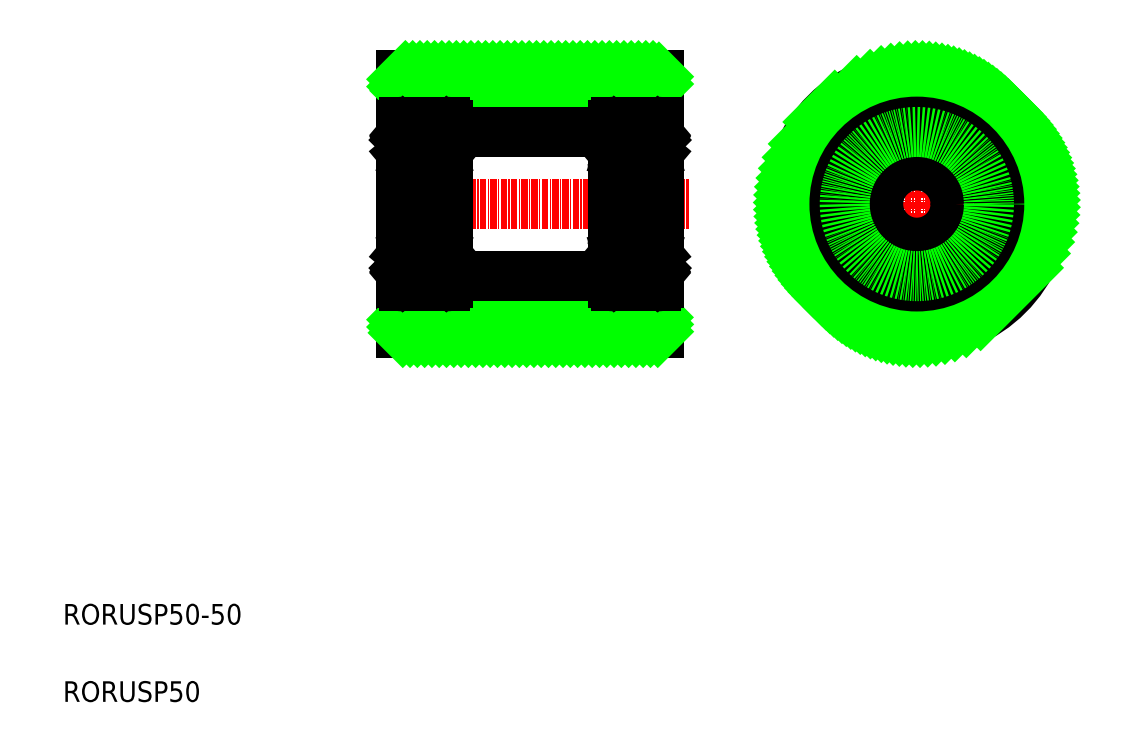
<metadata>
{"format":"dxf","ext":"dxf","renderer":"ezdxf+matplotlib","layout":"modelspace","background":"white","min_lineweight":24,"dpi":150}
</metadata>
<code>
0
SECTION
2
ENTITIES
0
LINE
8
CENTER
10
145.4
20
106.6
30
0
11
206.1
21
106.6
31
0
0
LINE
8
0
10
125.7
20
81.64
30
0
11
125.7
21
131.6
31
0
0
LINE
8
0
10
75.71
20
131.6
30
0
11
75.71
21
81.64
31
0
0
TEXT
8
0
10
10
20
25
30
0
40
4
1
RORUSP50-50
0
TEXT
8
0
10
10
20
10
30
0
40
4
1
RORUSP50
0
LINE
8
0
10
125.7
20
84.64
30
0
11
75.71
21
84.64
31
0
0
LINE
8
0
10
125.7
20
81.64
30
0
11
75.71
21
81.64
31
0
0
LINE
8
CENTER
10
70.97
20
106.6
30
0
11
131.6
21
106.6
31
0
0
LINE
8
0
10
125.7
20
128.6
30
0
11
75.71
21
128.6
31
0
0
LINE
8
0
10
125.7
20
131.6
30
0
11
75.71
21
131.6
31
0
0
LINE
8
0
10
75.71
20
106.6
30
0
11
75.71
21
106.6
31
0
0
LINE
8
0
10
75.71
20
119.1
30
0
11
75.71
21
119.1
31
0
0
LINE
8
CENTER
10
175.8
20
137
30
0
11
175.8
21
76.29
31
0
0
CIRCLE
8
0
10
175.8
20
106.6
30
0
40
22
0
CIRCLE
8
0
10
175.8
20
106.6
30
0
40
25
0
INSERT
8
0
2
*X2
10
0
20
0
30
0
0
CIRCLE
8
0
10
175.8
20
106.6
30
0
40
7.5
0
CIRCLE
8
0
10
175.8
20
106.6
30
0
40
16
0
CIRCLE
8
0
10
175.8
20
106.6
30
0
40
14
0
LINE
8
0
10
116.7
20
122
30
0
11
116.7
21
91.24
31
0
0
LINE
8
0
10
125.7
20
122
30
0
11
125.7
21
91.24
31
0
0
LINE
8
0
10
125.3
20
94.21
30
0
11
125.3
21
96.59
31
0
0
LINE
8
0
10
125.1
20
94.29
30
0
11
125.1
21
96.59
31
0
0
LINE
8
0
10
117.3
20
94.29
30
0
11
117.3
21
96.59
31
0
0
LINE
8
0
10
117.1
20
94.21
30
0
11
117.1
21
96.59
31
0
0
CIRCLE
8
0
10
121.2
20
94.89
30
0
40
2.381
0
LINE
8
0
10
125.1
20
90.64
30
0
11
121.2
21
90.64
31
0
0
ARC
8
0
10
117.7
20
92.59
30
0
40
0.3
50
220
51
355
0
LINE
8
0
10
121.2
20
90.64
30
0
11
117.3
21
90.64
31
0
0
ARC
8
0
10
117.3
20
91.24
30
0
40
0.6
50
180
51
270
0
LINE
8
0
10
118.2
20
93.39
30
0
11
119.4
21
93.39
31
0
0
LINE
8
0
10
118.1
20
93.54
30
0
11
117.3
21
94.29
31
0
0
LINE
8
0
10
117.3
20
92.69
30
0
11
117.5
21
92.4
31
0
0
LINE
8
0
10
117.4
20
93.1
30
0
11
117.3
21
92.98
31
0
0
LINE
8
0
10
117.9
20
93.46
30
0
11
117.1
21
94.21
31
0
0
LINE
8
0
10
116.8
20
92.69
30
0
11
117.3
21
92.69
31
0
0
ARC
8
0
10
117.4
20
92.82
30
0
40
0.2
50
129.9
51
220
0
ARC
8
0
10
116.8
20
92.59
30
0
40
0.1
50
90
51
180
0
LINE
8
0
10
117.6
20
92.95
30
0
11
117.4
21
92.82
31
0
0
LINE
8
0
10
117.4
20
93.1
30
0
11
117.6
21
92.95
31
0
0
LINE
8
0
10
117.4
20
92.82
30
0
11
117.7
21
92.52
31
0
0
ARC
8
0
10
117.7
20
92.59
30
0
40
0.1
50
220
51
357.2
0
LINE
8
0
10
118
20
92.56
30
0
11
118.1
21
93.3
31
0
0
ARC
8
0
10
118.2
20
93.29
30
0
40
0.1
50
90
51
175
0
LINE
8
0
10
117.8
20
92.58
30
0
11
117.9
21
93.46
31
0
0
LINE
8
0
10
118.1
20
93.07
30
0
11
118.1
21
93.54
31
0
0
ARC
8
0
10
124.7
20
92.59
30
0
40
0.3
50
185
51
320
0
ARC
8
0
10
125.1
20
91.24
30
0
40
0.6
50
270
51
0
0
LINE
8
0
10
124.3
20
93.54
30
0
11
125.1
21
94.29
31
0
0
LINE
8
0
10
124.5
20
93.46
30
0
11
125.3
21
94.21
31
0
0
ARC
8
0
10
124.7
20
92.59
30
0
40
0.1
50
182.8
51
320
0
LINE
8
0
10
124.2
20
93.39
30
0
11
123.1
21
93.39
31
0
0
LINE
8
0
10
124.3
20
93.07
30
0
11
124.3
21
93.54
31
0
0
LINE
8
0
10
124.6
20
92.58
30
0
11
124.5
21
93.46
31
0
0
ARC
8
0
10
124.2
20
93.29
30
0
40
0.1
50
4.997
51
90
0
LINE
8
0
10
124.4
20
92.56
30
0
11
124.3
21
93.3
31
0
0
ARC
8
0
10
125.6
20
92.59
30
0
40
0.1
50
0
51
90
0
LINE
8
0
10
125
20
92.82
30
0
11
124.7
21
92.52
31
0
0
ARC
8
0
10
125
20
92.82
30
0
40
0.2
50
320
51
50.08
0
LINE
8
0
10
125
20
93.1
30
0
11
125.1
21
92.98
31
0
0
LINE
8
0
10
125.1
20
92.69
30
0
11
124.9
21
92.4
31
0
0
LINE
8
0
10
125
20
93.1
30
0
11
124.8
21
92.95
31
0
0
LINE
8
0
10
124.8
20
92.95
30
0
11
125
21
92.82
31
0
0
LINE
8
0
10
125.6
20
92.69
30
0
11
125.1
21
92.69
31
0
0
LINE
8
0
10
125.1
20
99.14
30
0
11
121.2
21
99.14
31
0
0
LINE
8
0
10
118.3
20
96.39
30
0
11
119.4
21
96.39
31
0
0
LINE
8
0
10
117.3
20
99.14
30
0
11
121.2
21
99.14
31
0
0
LINE
8
0
10
117.8
20
96.59
30
0
11
117.3
21
96.59
31
0
0
LINE
8
0
10
117.3
20
96.79
30
0
11
117.8
21
96.79
31
0
0
LINE
8
0
10
117.2
20
96.99
30
0
11
117.5
21
97.32
31
0
0
LINE
8
0
10
116.9
20
96.99
30
0
11
117.2
21
96.99
31
0
0
ARC
8
0
10
117.3
20
96.59
30
0
40
0.2
50
90
51
180
0
ARC
8
0
10
116.9
20
97.19
30
0
40
0.2
50
180
51
270
0
LINE
8
0
10
117.8
20
96.79
30
0
11
117.8
21
96.59
31
0
0
ARC
8
0
10
117.6
20
97.19
30
0
40
0.2
50
90
51
140
0
LINE
8
0
10
117.6
20
97.39
30
0
11
117.7
21
97.39
31
0
0
ARC
8
0
10
117.7
20
97.19
30
0
40
0.2
50
20.01
51
90
0
LINE
8
0
10
117.9
20
97.26
30
0
11
118.2
21
96.53
31
0
0
ARC
8
0
10
118.3
20
96.59
30
0
40
0.2
50
200
51
270
0
ARC
8
0
10
117.3
20
98.54
30
0
40
0.6
50
90
51
180
0
LINE
8
0
10
118.3
20
99.14
30
0
11
118.3
21
99.14
31
0
0
LINE
8
0
10
119.3
20
99.14
30
0
11
119.3
21
99.14
31
0
0
ARC
8
0
10
124.7
20
97.19
30
0
40
0.2
50
90
51
160
0
LINE
8
0
10
124.1
20
96.39
30
0
11
123.1
21
96.39
31
0
0
ARC
8
0
10
124.1
20
96.59
30
0
40
0.2
50
270
51
340
0
LINE
8
0
10
124.5
20
97.26
30
0
11
124.3
21
96.53
31
0
0
ARC
8
0
10
125.5
20
97.19
30
0
40
0.2
50
270
51
0
0
LINE
8
0
10
124.8
20
97.39
30
0
11
124.7
21
97.39
31
0
0
ARC
8
0
10
124.8
20
97.19
30
0
40
0.2
50
40
51
90
0
LINE
8
0
10
125.2
20
96.99
30
0
11
124.9
21
97.32
31
0
0
ARC
8
0
10
125.1
20
96.59
30
0
40
0.2
50
0
51
90
0
LINE
8
0
10
125.1
20
96.79
30
0
11
124.6
21
96.79
31
0
0
LINE
8
0
10
125.5
20
96.99
30
0
11
125.2
21
96.99
31
0
0
LINE
8
0
10
124.6
20
96.79
30
0
11
124.6
21
96.59
31
0
0
LINE
8
0
10
124.6
20
96.59
30
0
11
125.1
21
96.59
31
0
0
ARC
8
0
10
125.1
20
98.54
30
0
40
0.6
50
0
51
90
0
ARC
8
0
10
124.7
20
120.7
30
0
40
0.3
50
40
51
175
0
ARC
8
0
10
117.7
20
120.7
30
0
40
0.3
50
4.997
51
140
0
LINE
8
0
10
125.1
20
114.1
30
0
11
121.2
21
114.1
31
0
0
CIRCLE
8
0
10
121.2
20
118.4
30
0
40
2.381
0
ARC
8
0
10
118.3
20
116.7
30
0
40
0.2
50
90
51
160
0
LINE
8
0
10
117.1
20
119.1
30
0
11
117.1
21
116.7
31
0
0
LINE
8
0
10
117.3
20
119
30
0
11
117.3
21
116.7
31
0
0
LINE
8
0
10
117.3
20
114.1
30
0
11
121.2
21
114.1
31
0
0
ARC
8
0
10
117.3
20
114.7
30
0
40
0.6
50
180
51
270
0
LINE
8
0
10
117.2
20
116.3
30
0
11
117.5
21
116
31
0
0
LINE
8
0
10
117.3
20
116.5
30
0
11
117.8
21
116.5
31
0
0
LINE
8
0
10
117.8
20
116.7
30
0
11
117.3
21
116.7
31
0
0
ARC
8
0
10
116.9
20
116.1
30
0
40
0.2
50
90
51
180
0
ARC
8
0
10
117.3
20
116.7
30
0
40
0.2
50
180
51
270
0
LINE
8
0
10
116.9
20
116.3
30
0
11
117.2
21
116.3
31
0
0
LINE
8
0
10
117.9
20
116
30
0
11
118.2
21
116.8
31
0
0
ARC
8
0
10
117.7
20
116.1
30
0
40
0.2
50
270
51
340
0
LINE
8
0
10
117.6
20
115.9
30
0
11
117.7
21
115.9
31
0
0
LINE
8
0
10
117.8
20
116.5
30
0
11
117.8
21
116.7
31
0
0
ARC
8
0
10
117.6
20
116.1
30
0
40
0.2
50
220
51
270
0
LINE
8
0
10
118.3
20
116.9
30
0
11
119.4
21
116.9
31
0
0
LINE
8
0
10
118.2
20
119.9
30
0
11
119.4
21
119.9
31
0
0
LINE
8
0
10
118.1
20
119.7
30
0
11
117.3
21
119
31
0
0
LINE
8
0
10
117.9
20
119.8
30
0
11
117.1
21
119.1
31
0
0
LINE
8
0
10
117.4
20
120.2
30
0
11
117.3
21
120.3
31
0
0
LINE
8
0
10
117.3
20
120.6
30
0
11
117.5
21
120.9
31
0
0
ARC
8
0
10
116.8
20
120.7
30
0
40
0.1
50
180
51
270
0
ARC
8
0
10
117.4
20
120.5
30
0
40
0.2
50
140
51
230.1
0
LINE
8
0
10
116.8
20
120.6
30
0
11
117.3
21
120.6
31
0
0
LINE
8
0
10
118
20
120.7
30
0
11
118.1
21
120
31
0
0
ARC
8
0
10
117.7
20
120.7
30
0
40
0.1
50
2.82
51
140
0
LINE
8
0
10
117.4
20
120.5
30
0
11
117.7
21
120.8
31
0
0
LINE
8
0
10
117.4
20
120.2
30
0
11
117.6
21
120.3
31
0
0
LINE
8
0
10
117.6
20
120.3
30
0
11
117.4
21
120.5
31
0
0
LINE
8
0
10
118.1
20
120.2
30
0
11
118.1
21
119.7
31
0
0
LINE
8
0
10
117.8
20
120.7
30
0
11
117.9
21
119.8
31
0
0
ARC
8
0
10
118.2
20
120
30
0
40
0.1
50
185
51
270
0
LINE
8
0
10
125.1
20
119
30
0
11
125.1
21
116.7
31
0
0
LINE
8
0
10
125.3
20
119.1
30
0
11
125.3
21
116.7
31
0
0
ARC
8
0
10
124.1
20
116.7
30
0
40
0.2
50
20.01
51
90
0
ARC
8
0
10
124.7
20
116.1
30
0
40
0.2
50
200
51
270
0
LINE
8
0
10
124.5
20
116
30
0
11
124.3
21
116.8
31
0
0
ARC
8
0
10
125.1
20
114.7
30
0
40
0.6
50
270
51
360
0
LINE
8
0
10
125.5
20
116.3
30
0
11
125.2
21
116.3
31
0
0
ARC
8
0
10
125.1
20
116.7
30
0
40
0.2
50
270
51
0
0
LINE
8
0
10
125.2
20
116.3
30
0
11
124.9
21
116
31
0
0
ARC
8
0
10
124.8
20
116.1
30
0
40
0.2
50
270
51
320
0
LINE
8
0
10
124.8
20
115.9
30
0
11
124.7
21
115.9
31
0
0
ARC
8
0
10
125.5
20
116.1
30
0
40
0.2
50
0
51
90
0
LINE
8
0
10
124.6
20
116.5
30
0
11
124.6
21
116.7
31
0
0
LINE
8
0
10
124.6
20
116.7
30
0
11
125.1
21
116.7
31
0
0
LINE
8
0
10
125.1
20
116.5
30
0
11
124.6
21
116.5
31
0
0
LINE
8
0
10
124.5
20
119.8
30
0
11
125.3
21
119.1
31
0
0
LINE
8
0
10
124.3
20
119.7
30
0
11
125.1
21
119
31
0
0
ARC
8
0
10
124.7
20
120.7
30
0
40
0.1
50
40
51
177.2
0
LINE
8
0
10
124.1
20
116.9
30
0
11
123.1
21
116.9
31
0
0
LINE
8
0
10
124.2
20
119.9
30
0
11
123.1
21
119.9
31
0
0
LINE
8
0
10
124.4
20
120.7
30
0
11
124.3
21
120
31
0
0
ARC
8
0
10
124.2
20
120
30
0
40
0.1
50
270
51
355
0
LINE
8
0
10
124.6
20
120.7
30
0
11
124.5
21
119.8
31
0
0
LINE
8
0
10
124.3
20
120.2
30
0
11
124.3
21
119.7
31
0
0
LINE
8
0
10
125.6
20
120.6
30
0
11
125.1
21
120.6
31
0
0
LINE
8
0
10
124.8
20
120.3
30
0
11
125
21
120.5
31
0
0
LINE
8
0
10
125
20
120.2
30
0
11
124.8
21
120.3
31
0
0
LINE
8
0
10
125.1
20
120.6
30
0
11
124.9
21
120.9
31
0
0
LINE
8
0
10
125
20
120.2
30
0
11
125.1
21
120.3
31
0
0
ARC
8
0
10
125
20
120.5
30
0
40
0.2
50
309.9
51
40
0
LINE
8
0
10
125
20
120.5
30
0
11
124.7
21
120.8
31
0
0
ARC
8
0
10
125.6
20
120.7
30
0
40
0.1
50
270
51
0
0
LINE
8
0
10
125.1
20
122.6
30
0
11
121.2
21
122.6
31
0
0
LINE
8
0
10
121.2
20
122.6
30
0
11
117.3
21
122.6
31
0
0
ARC
8
0
10
117.3
20
122
30
0
40
0.6
50
90
51
180
0
ARC
8
0
10
125.1
20
122
30
0
40
0.6
50
360
51
90
0
LINE
8
0
10
75.71
20
122
30
0
11
75.71
21
91.24
31
0
0
LINE
8
0
10
84.71
20
122
30
0
11
84.71
21
91.24
31
0
0
LINE
8
0
10
84.28
20
94.21
30
0
11
84.28
21
96.59
31
0
0
LINE
8
0
10
84.08
20
94.29
30
0
11
84.08
21
96.59
31
0
0
LINE
8
0
10
76.34
20
94.29
30
0
11
76.34
21
96.59
31
0
0
LINE
8
0
10
76.14
20
94.21
30
0
11
76.14
21
96.59
31
0
0
CIRCLE
8
0
10
80.21
20
94.89
30
0
40
2.381
0
LINE
8
0
10
84.11
20
90.64
30
0
11
80.21
21
90.64
31
0
0
ARC
8
0
10
76.75
20
92.59
30
0
40
0.3
50
220
51
355
0
LINE
8
0
10
80.21
20
90.64
30
0
11
76.31
21
90.64
31
0
0
ARC
8
0
10
76.31
20
91.24
30
0
40
0.6
50
180
51
270
0
LINE
8
0
10
77.21
20
93.39
30
0
11
78.36
21
93.39
31
0
0
LINE
8
0
10
77.09
20
93.54
30
0
11
76.34
21
94.29
31
0
0
LINE
8
0
10
76.27
20
92.69
30
0
11
76.52
21
92.4
31
0
0
LINE
8
0
10
76.45
20
93.1
30
0
11
76.29
21
92.98
31
0
0
LINE
8
0
10
76.89
20
93.46
30
0
11
76.14
21
94.21
31
0
0
LINE
8
0
10
75.81
20
92.69
30
0
11
76.27
21
92.69
31
0
0
ARC
8
0
10
76.42
20
92.82
30
0
40
0.2
50
129.9
51
220
0
ARC
8
0
10
75.81
20
92.59
30
0
40
0.1
50
90
51
180
0
LINE
8
0
10
76.58
20
92.95
30
0
11
76.42
21
92.82
31
0
0
LINE
8
0
10
76.45
20
93.1
30
0
11
76.58
21
92.95
31
0
0
LINE
8
0
10
76.42
20
92.82
30
0
11
76.67
21
92.52
31
0
0
ARC
8
0
10
76.75
20
92.59
30
0
40
0.1
50
220
51
357.2
0
LINE
8
0
10
77.05
20
92.56
30
0
11
77.11
21
93.3
31
0
0
ARC
8
0
10
77.21
20
93.29
30
0
40
0.1
50
90
51
175
0
LINE
8
0
10
76.85
20
92.58
30
0
11
76.89
21
93.46
31
0
0
LINE
8
0
10
77.09
20
93.07
30
0
11
77.09
21
93.54
31
0
0
ARC
8
0
10
83.67
20
92.59
30
0
40
0.3
50
185
51
320
0
ARC
8
0
10
84.11
20
91.24
30
0
40
0.6
50
270
51
0
0
LINE
8
0
10
83.33
20
93.54
30
0
11
84.08
21
94.29
31
0
0
LINE
8
0
10
83.53
20
93.46
30
0
11
84.28
21
94.21
31
0
0
ARC
8
0
10
83.67
20
92.59
30
0
40
0.1
50
182.8
51
320
0
LINE
8
0
10
83.21
20
93.39
30
0
11
82.06
21
93.39
31
0
0
LINE
8
0
10
83.33
20
93.07
30
0
11
83.33
21
93.54
31
0
0
LINE
8
0
10
83.57
20
92.58
30
0
11
83.53
21
93.46
31
0
0
ARC
8
0
10
83.21
20
93.29
30
0
40
0.1
50
4.997
51
90
0
LINE
8
0
10
83.37
20
92.56
30
0
11
83.31
21
93.3
31
0
0
ARC
8
0
10
84.61
20
92.59
30
0
40
0.1
50
0
51
90
0
LINE
8
0
10
84
20
92.82
30
0
11
83.75
21
92.52
31
0
0
ARC
8
0
10
84
20
92.82
30
0
40
0.2
50
320
51
50.08
0
LINE
8
0
10
83.97
20
93.1
30
0
11
84.12
21
92.98
31
0
0
LINE
8
0
10
84.15
20
92.69
30
0
11
83.9
21
92.4
31
0
0
LINE
8
0
10
83.97
20
93.1
30
0
11
83.84
21
92.95
31
0
0
LINE
8
0
10
83.84
20
92.95
30
0
11
84
21
92.82
31
0
0
LINE
8
0
10
84.61
20
92.69
30
0
11
84.15
21
92.69
31
0
0
LINE
8
0
10
84.11
20
99.14
30
0
11
80.21
21
99.14
31
0
0
LINE
8
0
10
77.35
20
96.39
30
0
11
78.36
21
96.39
31
0
0
LINE
8
0
10
76.31
20
99.14
30
0
11
80.21
21
99.14
31
0
0
LINE
8
0
10
76.79
20
96.59
30
0
11
76.34
21
96.59
31
0
0
LINE
8
0
10
76.34
20
96.79
30
0
11
76.79
21
96.79
31
0
0
LINE
8
0
10
76.21
20
96.99
30
0
11
76.48
21
97.32
31
0
0
LINE
8
0
10
75.91
20
96.99
30
0
11
76.21
21
96.99
31
0
0
ARC
8
0
10
76.34
20
96.59
30
0
40
0.2
50
90
51
180
0
ARC
8
0
10
75.91
20
97.19
30
0
40
0.2
50
180
51
270
0
LINE
8
0
10
76.79
20
96.79
30
0
11
76.79
21
96.59
31
0
0
ARC
8
0
10
76.64
20
97.19
30
0
40
0.2
50
90
51
140
0
LINE
8
0
10
76.64
20
97.39
30
0
11
76.7
21
97.39
31
0
0
ARC
8
0
10
76.7
20
97.19
30
0
40
0.2
50
20.01
51
90
0
LINE
8
0
10
76.89
20
97.26
30
0
11
77.16
21
96.53
31
0
0
ARC
8
0
10
77.35
20
96.59
30
0
40
0.2
50
200
51
270
0
ARC
8
0
10
76.31
20
98.54
30
0
40
0.6
50
90
51
180
0
LINE
8
0
10
77.28
20
99.14
30
0
11
77.28
21
99.14
31
0
0
LINE
8
0
10
78.26
20
99.14
30
0
11
78.26
21
99.14
31
0
0
ARC
8
0
10
83.72
20
97.19
30
0
40
0.2
50
90
51
160
0
LINE
8
0
10
83.07
20
96.39
30
0
11
82.06
21
96.39
31
0
0
ARC
8
0
10
83.07
20
96.59
30
0
40
0.2
50
270
51
340
0
LINE
8
0
10
83.53
20
97.26
30
0
11
83.26
21
96.53
31
0
0
ARC
8
0
10
84.51
20
97.19
30
0
40
0.2
50
270
51
0
0
LINE
8
0
10
83.78
20
97.39
30
0
11
83.72
21
97.39
31
0
0
ARC
8
0
10
83.78
20
97.19
30
0
40
0.2
50
40
51
90
0
LINE
8
0
10
84.21
20
96.99
30
0
11
83.93
21
97.32
31
0
0
ARC
8
0
10
84.08
20
96.59
30
0
40
0.2
50
0
51
90
0
LINE
8
0
10
84.08
20
96.79
30
0
11
83.63
21
96.79
31
0
0
LINE
8
0
10
84.51
20
96.99
30
0
11
84.21
21
96.99
31
0
0
LINE
8
0
10
83.63
20
96.79
30
0
11
83.63
21
96.59
31
0
0
LINE
8
0
10
83.63
20
96.59
30
0
11
84.08
21
96.59
31
0
0
ARC
8
0
10
84.11
20
98.54
30
0
40
0.6
50
0
51
90
0
ARC
8
0
10
83.67
20
120.7
30
0
40
0.3
50
40
51
175
0
ARC
8
0
10
76.75
20
120.7
30
0
40
0.3
50
4.997
51
140
0
LINE
8
0
10
84.11
20
114.1
30
0
11
80.21
21
114.1
31
0
0
CIRCLE
8
0
10
80.21
20
118.4
30
0
40
2.381
0
ARC
8
0
10
77.35
20
116.7
30
0
40
0.2
50
90
51
160
0
LINE
8
0
10
76.14
20
119.1
30
0
11
76.14
21
116.7
31
0
0
LINE
8
0
10
76.34
20
119
30
0
11
76.34
21
116.7
31
0
0
LINE
8
0
10
76.31
20
114.1
30
0
11
80.21
21
114.1
31
0
0
ARC
8
0
10
76.31
20
114.7
30
0
40
0.6
50
180
51
270
0
LINE
8
0
10
76.21
20
116.3
30
0
11
76.48
21
116
31
0
0
LINE
8
0
10
76.34
20
116.5
30
0
11
76.79
21
116.5
31
0
0
LINE
8
0
10
76.79
20
116.7
30
0
11
76.34
21
116.7
31
0
0
ARC
8
0
10
75.91
20
116.1
30
0
40
0.2
50
90
51
180
0
ARC
8
0
10
76.34
20
116.7
30
0
40
0.2
50
180
51
270
0
LINE
8
0
10
75.91
20
116.3
30
0
11
76.21
21
116.3
31
0
0
LINE
8
0
10
76.89
20
116
30
0
11
77.16
21
116.8
31
0
0
ARC
8
0
10
76.7
20
116.1
30
0
40
0.2
50
270
51
340
0
LINE
8
0
10
76.64
20
115.9
30
0
11
76.7
21
115.9
31
0
0
LINE
8
0
10
76.79
20
116.5
30
0
11
76.79
21
116.7
31
0
0
ARC
8
0
10
76.64
20
116.1
30
0
40
0.2
50
220
51
270
0
LINE
8
0
10
77.35
20
116.9
30
0
11
78.36
21
116.9
31
0
0
LINE
8
0
10
77.21
20
119.9
30
0
11
78.36
21
119.9
31
0
0
LINE
8
0
10
77.09
20
119.7
30
0
11
76.34
21
119
31
0
0
LINE
8
0
10
76.89
20
119.8
30
0
11
76.14
21
119.1
31
0
0
LINE
8
0
10
76.45
20
120.2
30
0
11
76.29
21
120.3
31
0
0
LINE
8
0
10
76.27
20
120.6
30
0
11
76.52
21
120.9
31
0
0
ARC
8
0
10
75.81
20
120.7
30
0
40
0.1
50
180
51
270
0
ARC
8
0
10
76.42
20
120.5
30
0
40
0.2
50
140
51
230.1
0
LINE
8
0
10
75.81
20
120.6
30
0
11
76.27
21
120.6
31
0
0
LINE
8
0
10
77.05
20
120.7
30
0
11
77.11
21
120
31
0
0
ARC
8
0
10
76.75
20
120.7
30
0
40
0.1
50
2.82
51
140
0
LINE
8
0
10
76.42
20
120.5
30
0
11
76.67
21
120.8
31
0
0
LINE
8
0
10
76.45
20
120.2
30
0
11
76.58
21
120.3
31
0
0
LINE
8
0
10
76.58
20
120.3
30
0
11
76.42
21
120.5
31
0
0
LINE
8
0
10
77.09
20
120.2
30
0
11
77.09
21
119.7
31
0
0
LINE
8
0
10
76.85
20
120.7
30
0
11
76.89
21
119.8
31
0
0
ARC
8
0
10
77.21
20
120
30
0
40
0.1
50
185
51
270
0
LINE
8
0
10
84.08
20
119
30
0
11
84.08
21
116.7
31
0
0
LINE
8
0
10
84.28
20
119.1
30
0
11
84.28
21
116.7
31
0
0
ARC
8
0
10
83.07
20
116.7
30
0
40
0.2
50
20.01
51
90
0
ARC
8
0
10
83.72
20
116.1
30
0
40
0.2
50
200
51
270
0
LINE
8
0
10
83.53
20
116
30
0
11
83.26
21
116.8
31
0
0
ARC
8
0
10
84.11
20
114.7
30
0
40
0.6
50
270
51
360
0
LINE
8
0
10
84.51
20
116.3
30
0
11
84.21
21
116.3
31
0
0
ARC
8
0
10
84.08
20
116.7
30
0
40
0.2
50
270
51
0
0
LINE
8
0
10
84.21
20
116.3
30
0
11
83.93
21
116
31
0
0
ARC
8
0
10
83.78
20
116.1
30
0
40
0.2
50
270
51
320
0
LINE
8
0
10
83.78
20
115.9
30
0
11
83.72
21
115.9
31
0
0
ARC
8
0
10
84.51
20
116.1
30
0
40
0.2
50
0
51
90
0
LINE
8
0
10
83.63
20
116.5
30
0
11
83.63
21
116.7
31
0
0
LINE
8
0
10
83.63
20
116.7
30
0
11
84.08
21
116.7
31
0
0
LINE
8
0
10
84.08
20
116.5
30
0
11
83.63
21
116.5
31
0
0
LINE
8
0
10
83.53
20
119.8
30
0
11
84.28
21
119.1
31
0
0
LINE
8
0
10
83.33
20
119.7
30
0
11
84.08
21
119
31
0
0
ARC
8
0
10
83.67
20
120.7
30
0
40
0.1
50
40
51
177.2
0
LINE
8
0
10
83.07
20
116.9
30
0
11
82.06
21
116.9
31
0
0
LINE
8
0
10
83.21
20
119.9
30
0
11
82.06
21
119.9
31
0
0
LINE
8
0
10
83.37
20
120.7
30
0
11
83.31
21
120
31
0
0
ARC
8
0
10
83.21
20
120
30
0
40
0.1
50
270
51
355
0
LINE
8
0
10
83.57
20
120.7
30
0
11
83.53
21
119.8
31
0
0
LINE
8
0
10
83.33
20
120.2
30
0
11
83.33
21
119.7
31
0
0
LINE
8
0
10
84.61
20
120.6
30
0
11
84.15
21
120.6
31
0
0
LINE
8
0
10
83.84
20
120.3
30
0
11
84
21
120.5
31
0
0
LINE
8
0
10
83.97
20
120.2
30
0
11
83.84
21
120.3
31
0
0
LINE
8
0
10
84.15
20
120.6
30
0
11
83.9
21
120.9
31
0
0
LINE
8
0
10
83.97
20
120.2
30
0
11
84.12
21
120.3
31
0
0
ARC
8
0
10
84
20
120.5
30
0
40
0.2
50
309.9
51
40
0
LINE
8
0
10
84
20
120.5
30
0
11
83.75
21
120.8
31
0
0
ARC
8
0
10
84.61
20
120.7
30
0
40
0.1
50
270
51
0
0
LINE
8
0
10
84.11
20
122.6
30
0
11
80.21
21
122.6
31
0
0
LINE
8
0
10
80.21
20
122.6
30
0
11
76.31
21
122.6
31
0
0
ARC
8
0
10
76.31
20
122
30
0
40
0.6
50
90
51
180
0
ARC
8
0
10
84.11
20
122
30
0
40
0.6
50
360
51
90
0
LINE
8
0
10
84.71
20
120.6
30
0
11
116.7
21
120.6
31
0
0
LINE
8
0
10
84.71
20
92.64
30
0
11
116.7
21
92.64
31
0
0
ENDSEC
0
EOF

</code>
